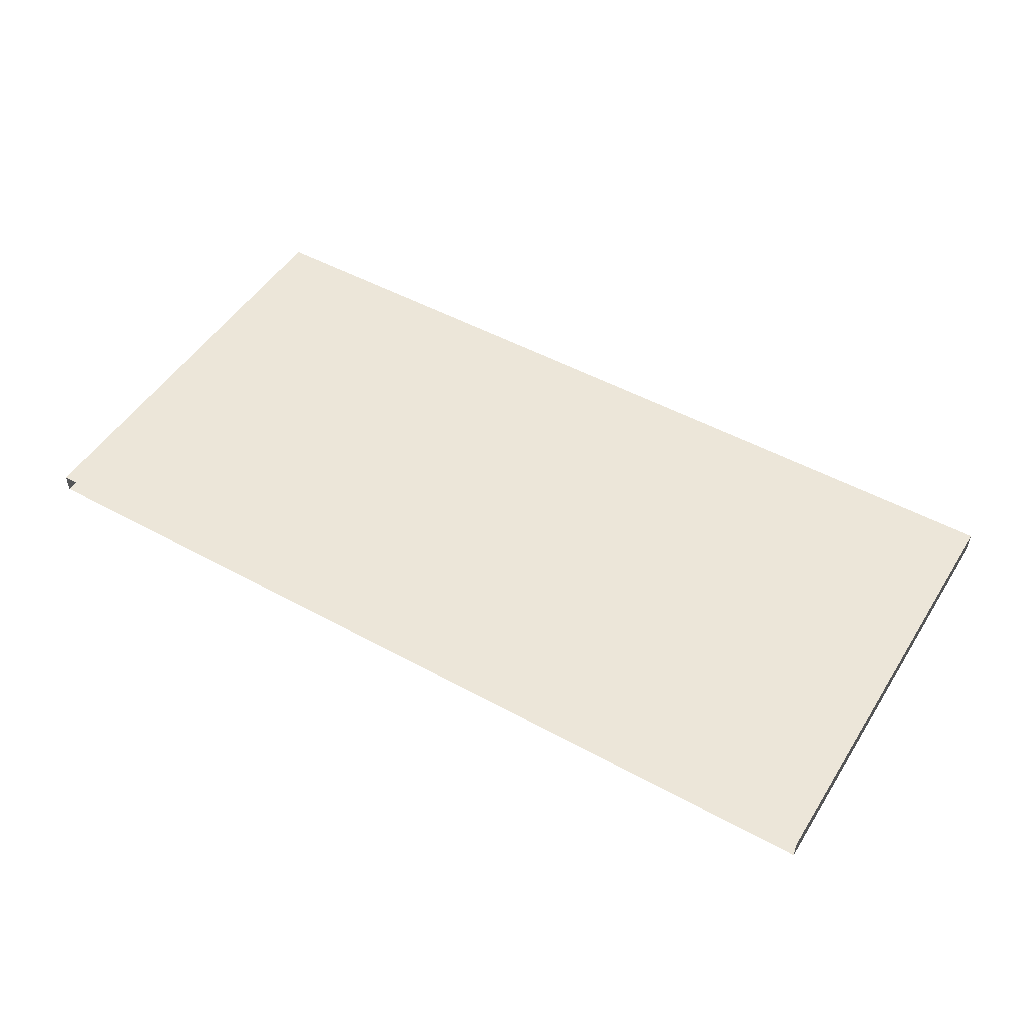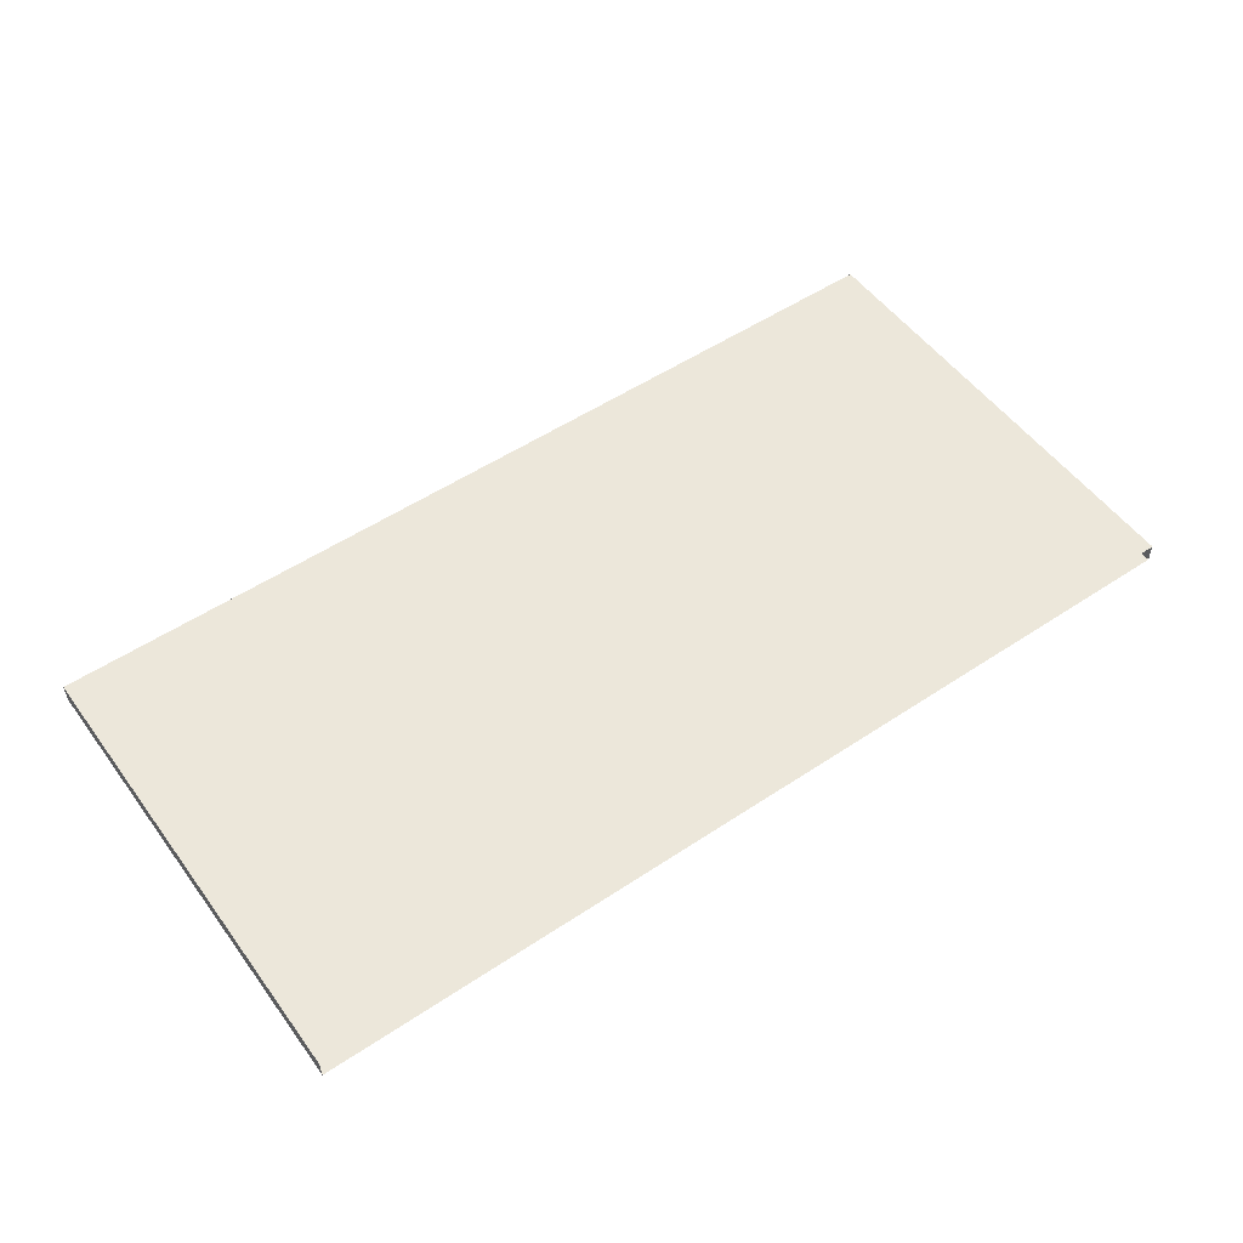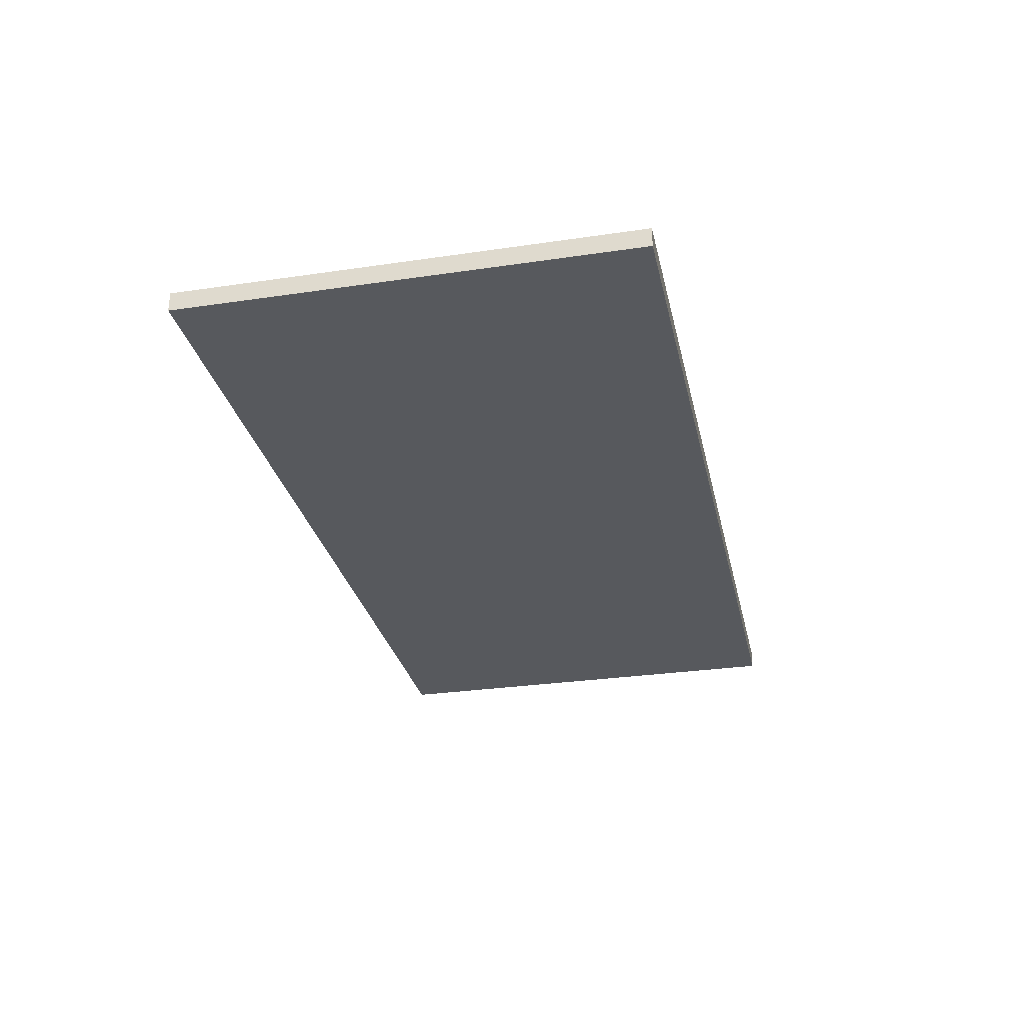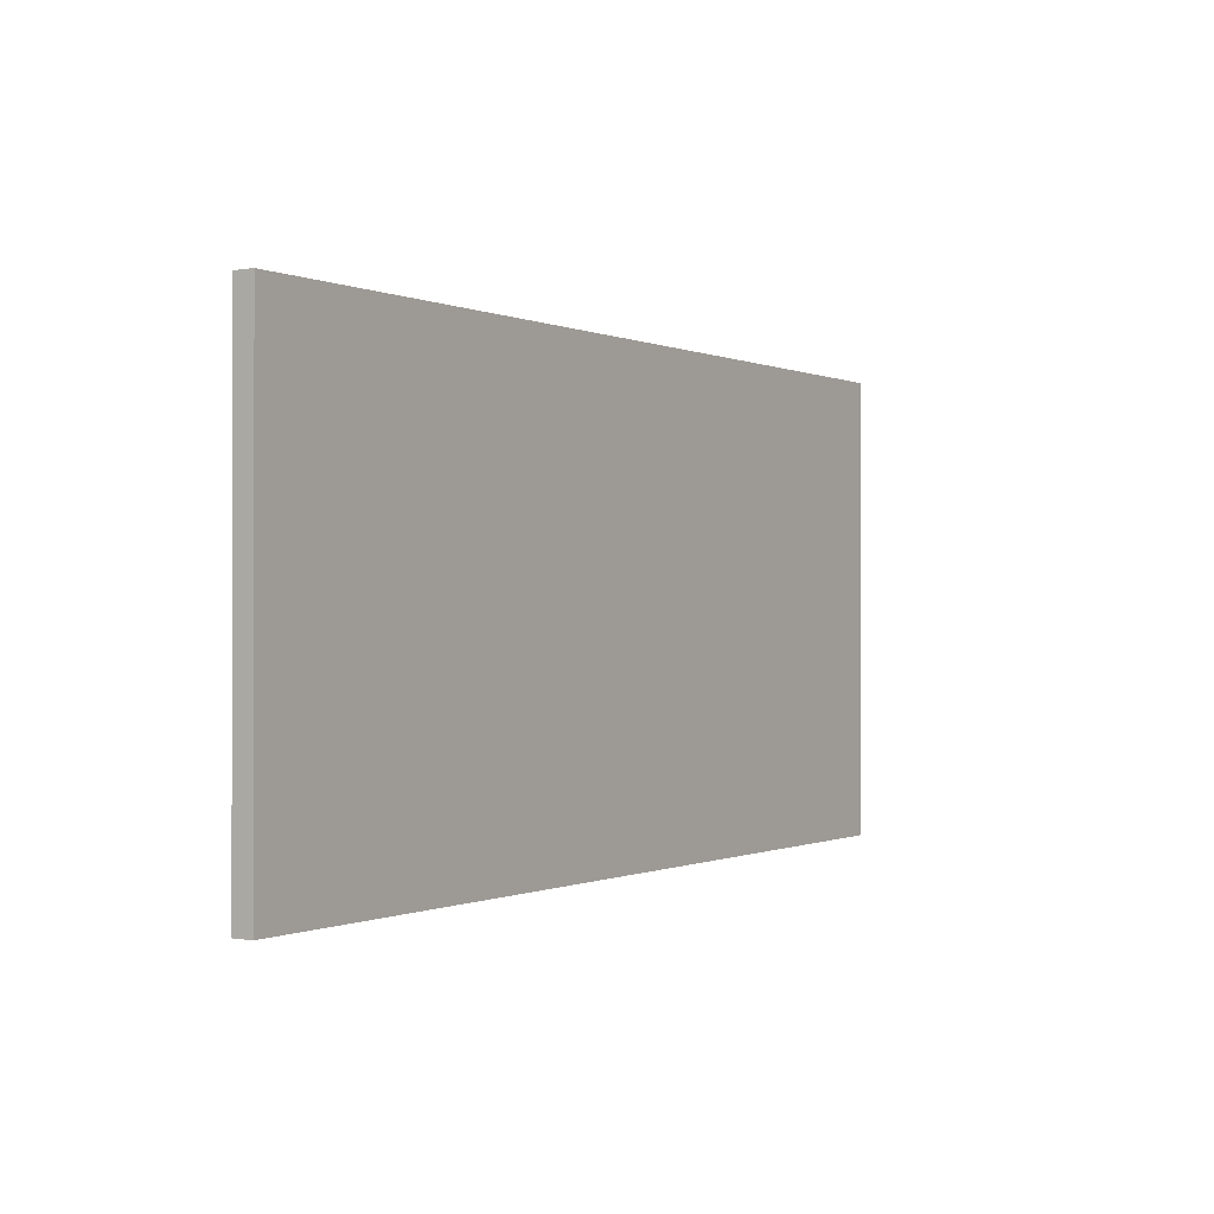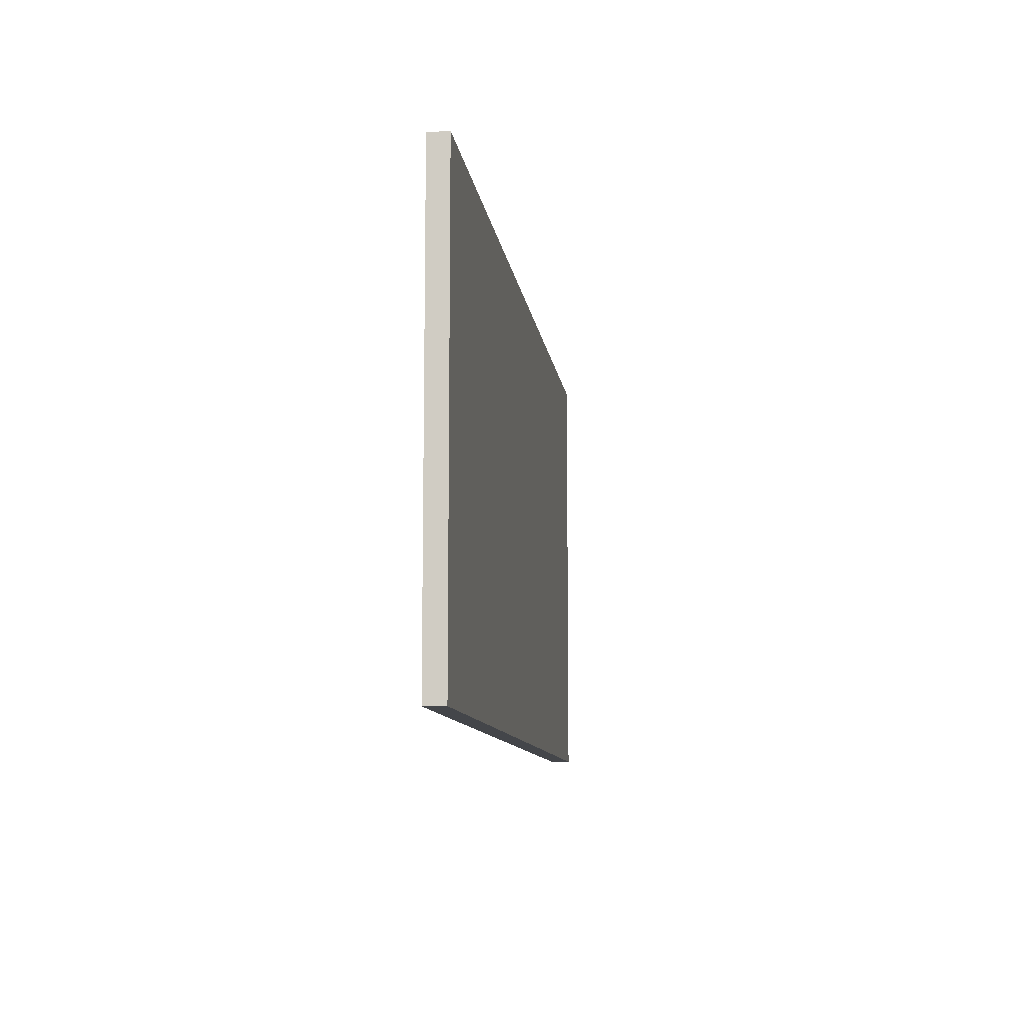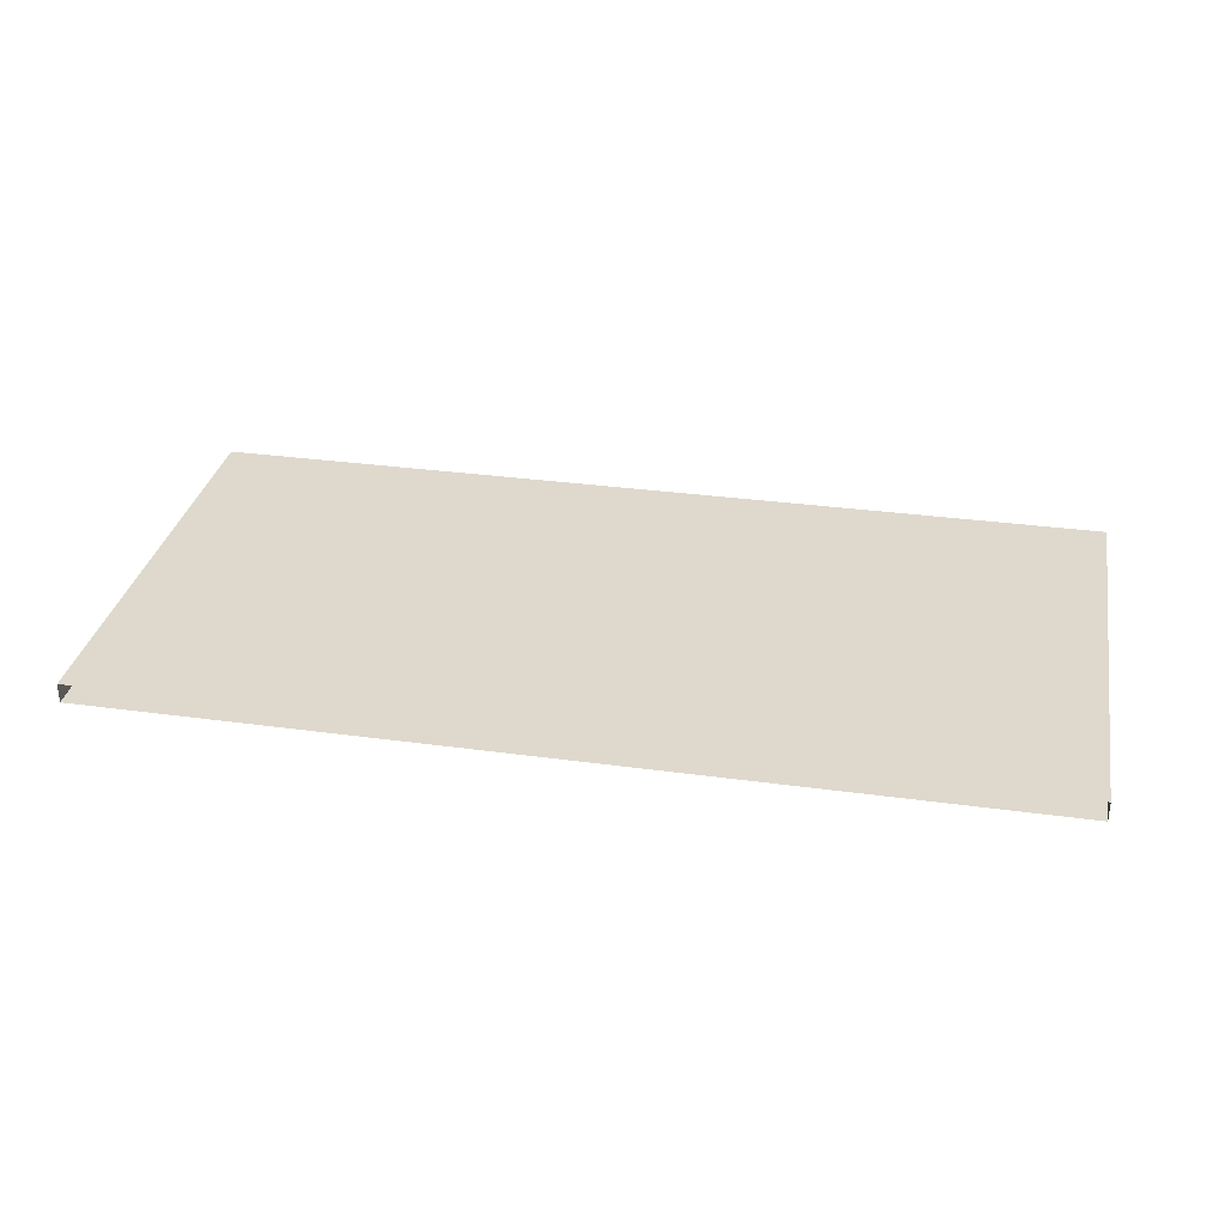
<metadata>
{"format":"obj","ext":"obj","renderer":"f3d","projection":"perspective","resolution":1024,"background":"white","views":[{"elev":49.5,"azim":31.2,"up":"+Y"},{"elev":53.1,"azim":-35.5,"up":"+Y"},{"elev":-29.3,"azim":102.3,"up":"+Y"},{"elev":-0.3,"azim":122.5,"up":"+Z"},{"elev":-9.8,"azim":-82.7,"up":"+Z"},{"elev":31.9,"azim":10.9,"up":"+Y"}]}
</metadata>
<code>
o mesh6/mesh6-geometry#mesh6-geometry
v -0.5499 -0.792 -0.2738
v -0.5499 -0.8152 0.2593
v -0.5499 -0.792 0.2593
v -0.5499 -0.8152 -0.2738
v 0.5279 -0.792 0.2593
v 0.5279 -0.8152 -0.2738
v 0.5279 -0.792 -0.2738
v 0.5279 -0.8152 0.2593
f 1 2 3
f 2 1 4
f 3 2 1
f 4 1 2
f 5 1 3
f 3 1 5
f 1 6 4
f 4 6 1
f 6 2 4
f 4 2 6
f 1 5 7
f 7 5 1
f 6 1 7
f 7 1 6
f 2 6 8
f 8 6 2
f 5 6 7
f 7 6 5
f 6 5 8
f 8 5 6

</code>
